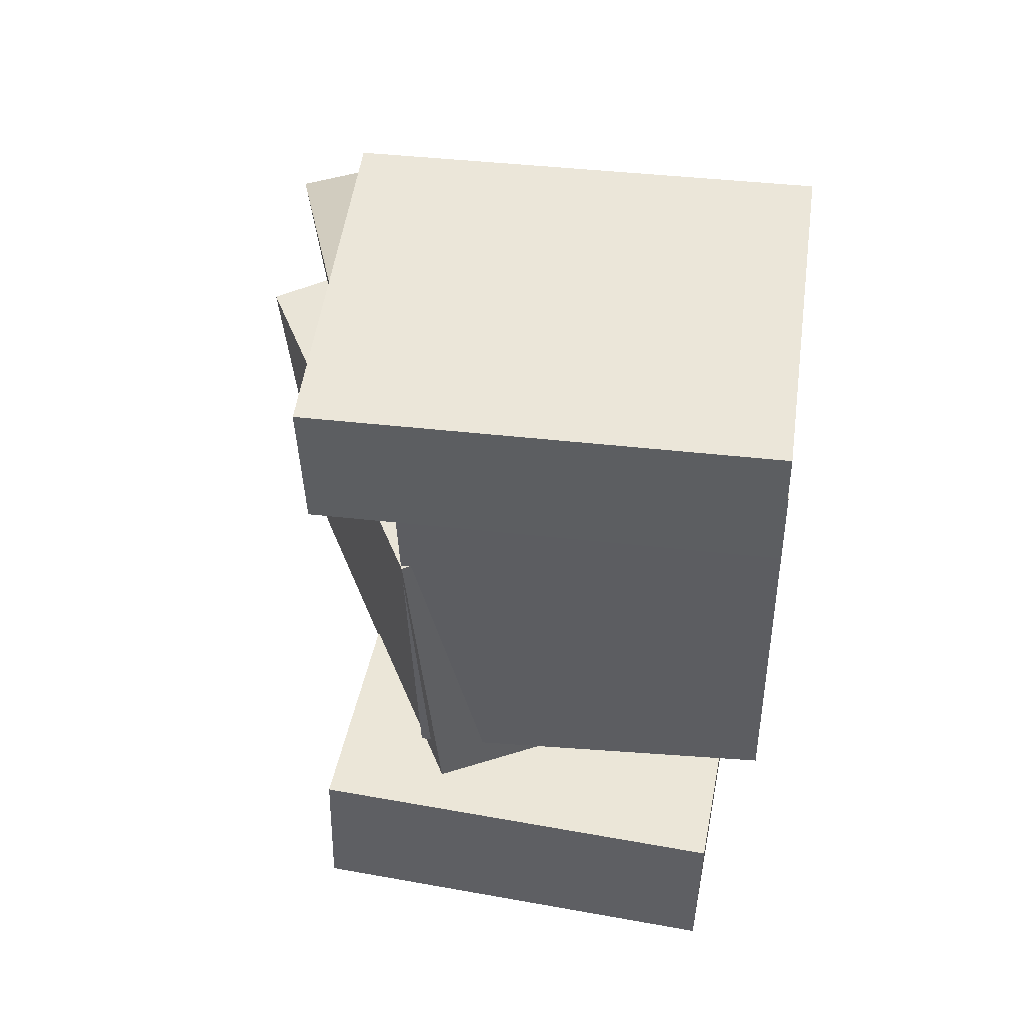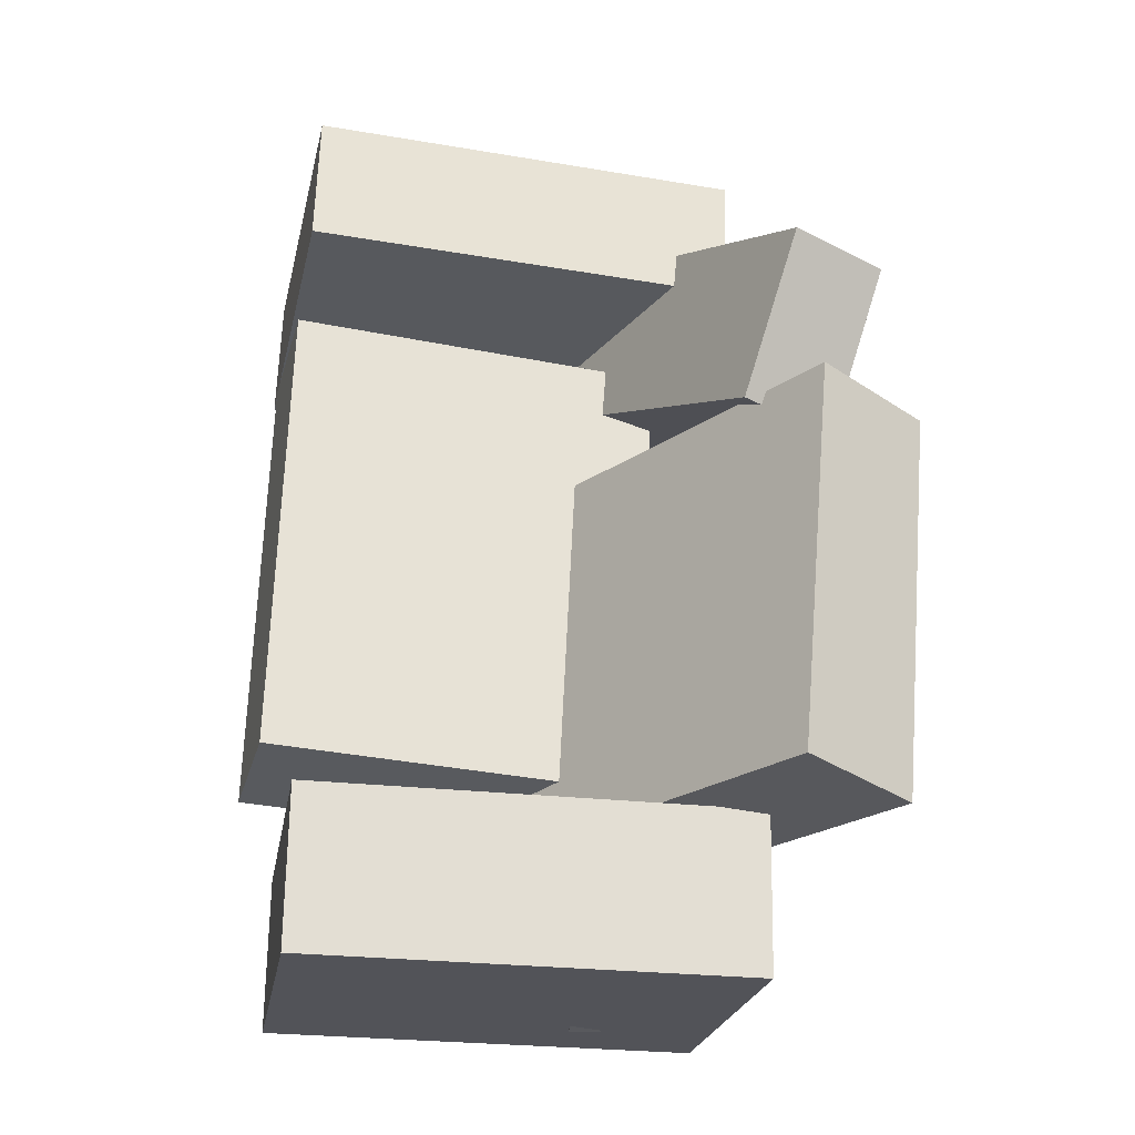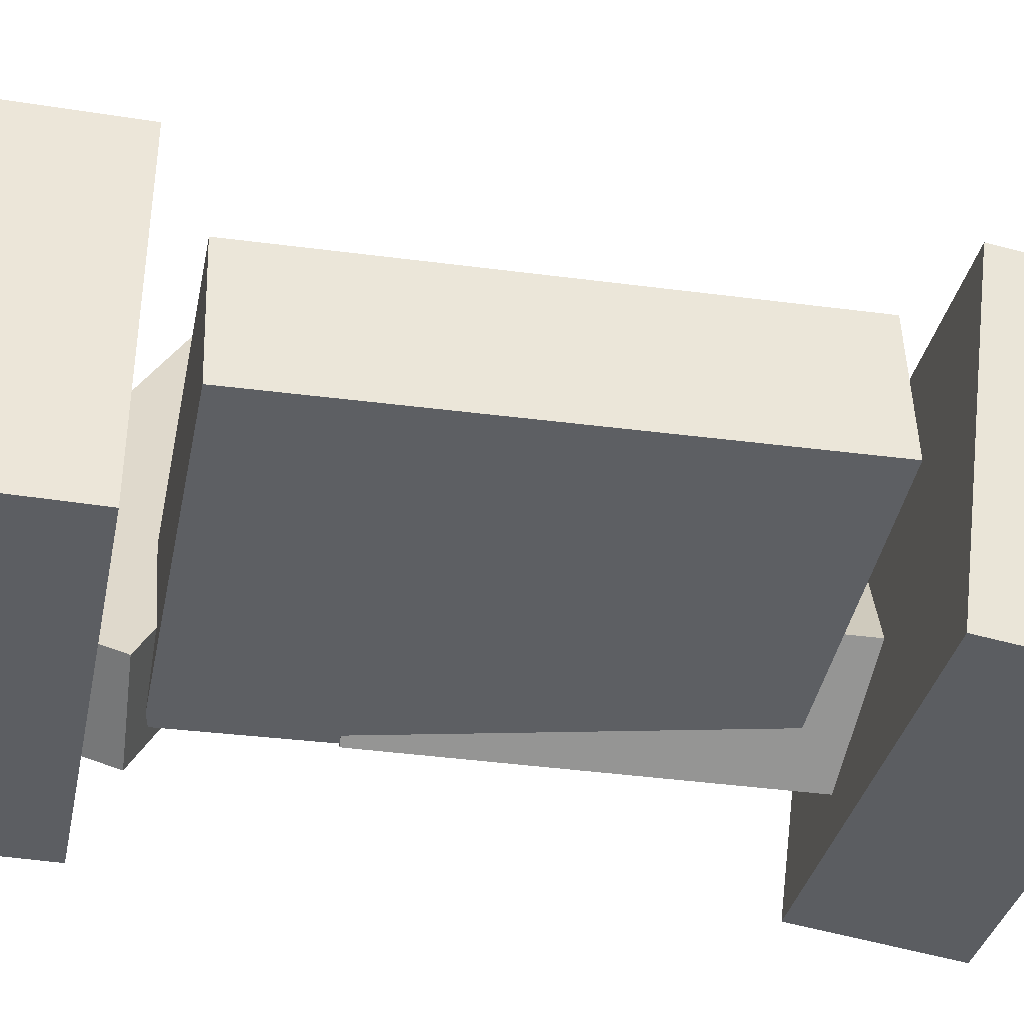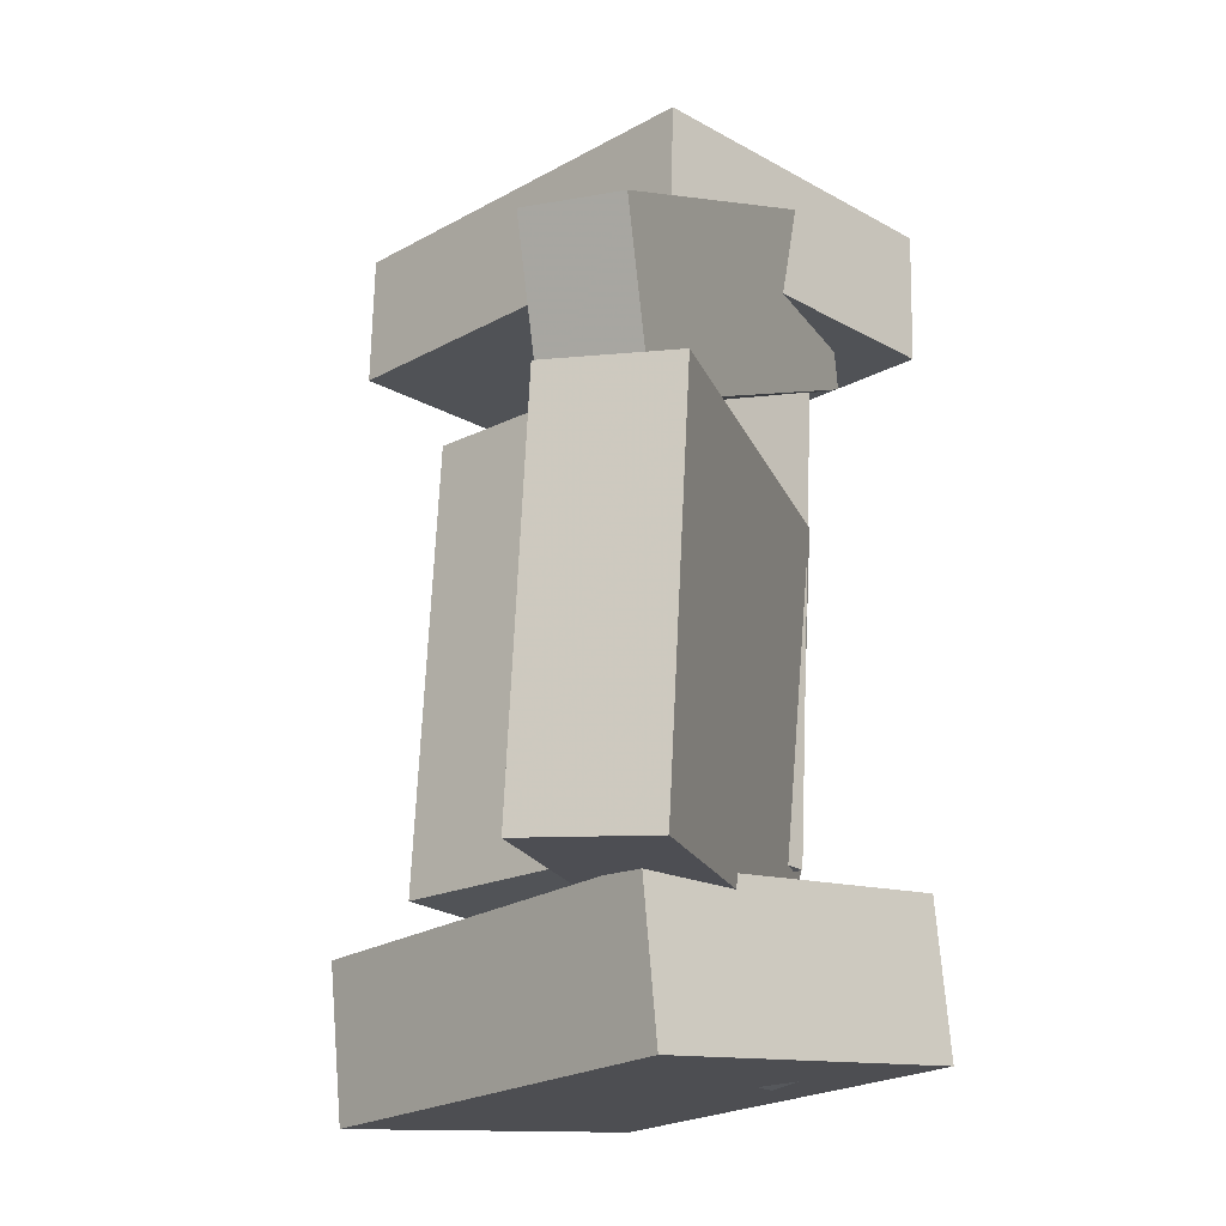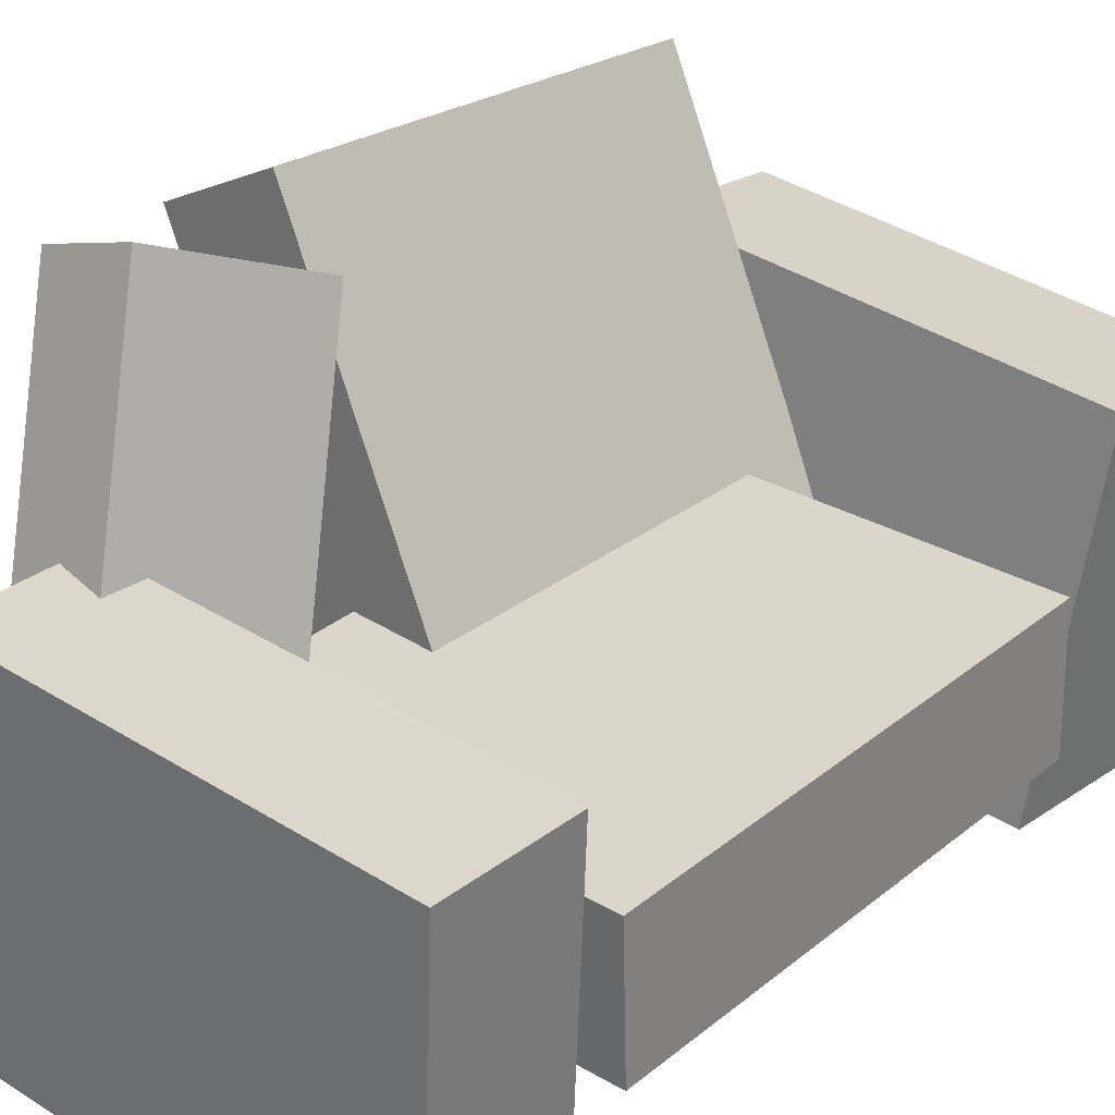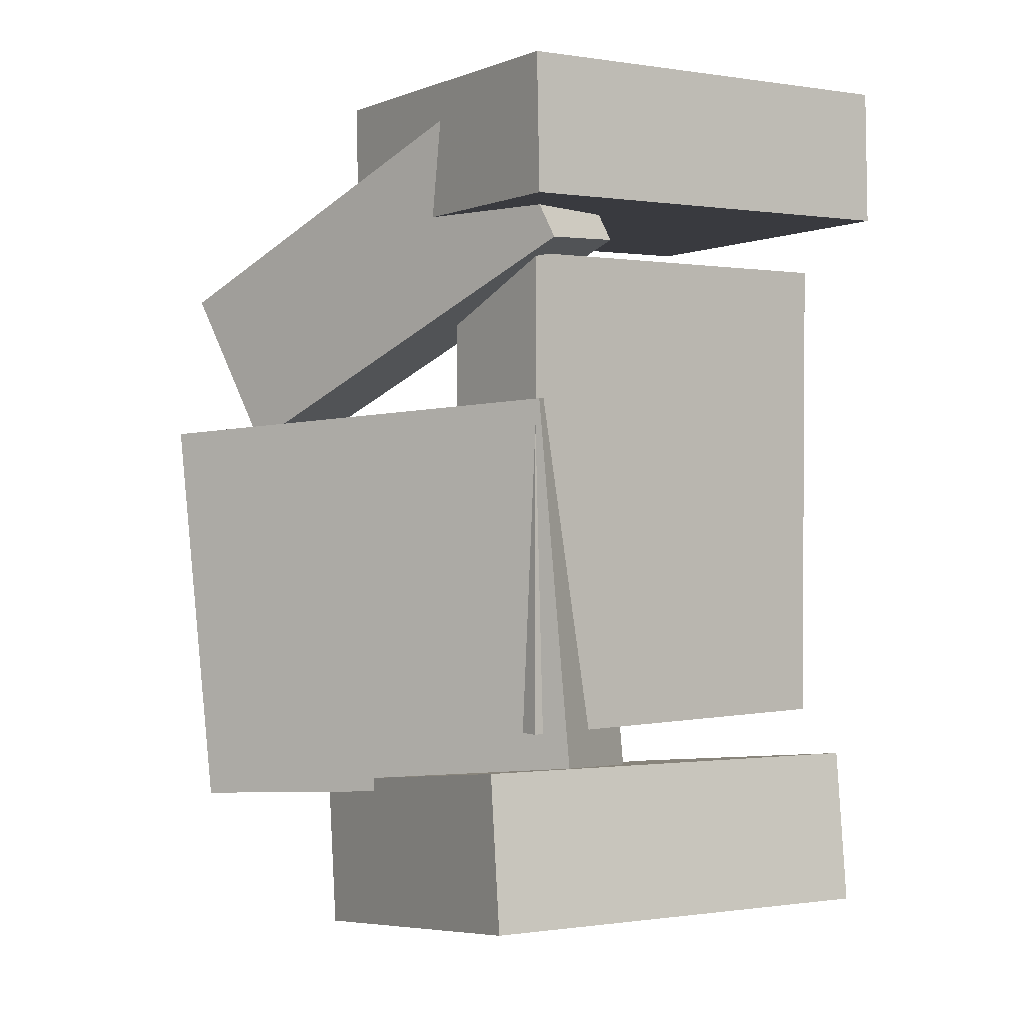
<metadata>
{"format":"obj","ext":"obj","renderer":"f3d","projection":"perspective","resolution":1024,"background":"white","views":[{"elev":51.3,"azim":5.2,"up":"+Z"},{"elev":-28.5,"azim":164.7,"up":"+Z"},{"elev":-40.8,"azim":77.5,"up":"+Y"},{"elev":-21.5,"azim":-136.9,"up":"+Z"},{"elev":28.4,"azim":39.7,"up":"+Y"},{"elev":-1.1,"azim":-37.2,"up":"+Z"}]}
</metadata>
<code>
v -0.1587 -0.1691 0.2326
v -0.1613 -0.1694 0.337
v -0.1465 0.094 0.2337
v -0.149 0.09371 0.3381
v 0.1737 -0.1846 0.2408
v 0.1711 -0.1849 0.3452
v 0.186 0.07845 0.2419
v 0.1834 0.07816 0.3463
f 1.0 7.0 5.0
f 1.0 3.0 7.0
f 1.0 4.0 3.0
f 1.0 2.0 4.0
f 3.0 8.0 7.0
f 3.0 4.0 8.0
f 5.0 7.0 8.0
f 5.0 8.0 6.0
f 1.0 5.0 6.0
f 1.0 6.0 2.0
f 2.0 6.0 8.0
f 2.0 8.0 4.0
v -0.1149 -0.08431 -0.3219
v -0.1119 -0.08709 -0.2754
v -0.1057 -0.02553 -0.319
v -0.1028 -0.02831 -0.2725
v -0.06653 -0.09164 -0.3254
v -0.06358 -0.09442 -0.2789
v -0.05741 -0.03286 -0.3225
v -0.05446 -0.03564 -0.276
f 9.0 15.0 13.0
f 9.0 11.0 15.0
f 9.0 12.0 11.0
f 9.0 10.0 12.0
f 11.0 16.0 15.0
f 11.0 12.0 16.0
f 13.0 15.0 16.0
f 13.0 16.0 14.0
f 9.0 13.0 14.0
f 9.0 14.0 10.0
f 10.0 14.0 16.0
f 10.0 16.0 12.0
v -0.1066 -0.1018 0.08629
v -0.01444 -0.05591 0.09322
v -0.2562 0.2013 0.06678
v -0.1641 0.2472 0.07372
v -0.08026 -0.1085 -0.2187
v 0.01185 -0.06255 -0.2118
v -0.2299 0.1946 -0.2382
v -0.1378 0.2406 -0.2313
f 17.0 23.0 21.0
f 17.0 19.0 23.0
f 17.0 20.0 19.0
f 17.0 18.0 20.0
f 19.0 24.0 23.0
f 19.0 20.0 24.0
f 21.0 23.0 24.0
f 21.0 24.0 22.0
f 17.0 21.0 22.0
f 17.0 22.0 18.0
f 18.0 22.0 24.0
f 18.0 24.0 20.0
v -0.1797 -0.1475 -0.316
v -0.1782 -0.1351 -0.1983
v -0.1524 0.1195 -0.3444
v -0.1509 0.1319 -0.2267
v 0.15 -0.1812 -0.3166
v 0.1515 -0.1688 -0.1989
v 0.1772 0.08584 -0.3451
v 0.1787 0.09824 -0.2274
f 25.0 31.0 29.0
f 25.0 27.0 31.0
f 25.0 28.0 27.0
f 25.0 26.0 28.0
f 27.0 32.0 31.0
f 27.0 28.0 32.0
f 29.0 31.0 32.0
f 29.0 32.0 30.0
f 25.0 29.0 30.0
f 25.0 30.0 26.0
f 26.0 30.0 32.0
f 26.0 32.0 28.0
v -0.03915 -0.1075 0.2151
v -0.115 -0.1315 0.2081
v -0.1212 0.1957 0.0684
v -0.1971 0.1718 0.06139
v -0.06651 -0.05628 0.3364
v -0.1424 -0.08021 0.3293
v -0.1486 0.247 0.1897
v -0.2245 0.223 0.1827
f 33.0 39.0 37.0
f 33.0 35.0 39.0
f 33.0 36.0 35.0
f 33.0 34.0 36.0
f 35.0 40.0 39.0
f 35.0 36.0 40.0
f 37.0 39.0 40.0
f 37.0 40.0 38.0
f 33.0 37.0 38.0
f 33.0 38.0 34.0
f 34.0 38.0 40.0
f 34.0 40.0 36.0
v -0.1008 0.01567 -0.1726
v -0.101 -0.08909 -0.1763
v -0.1102 0.002331 0.2032
v -0.1104 -0.1024 0.1995
v 0.1916 0.01474 -0.1653
v 0.1913 -0.09003 -0.169
v 0.1822 0.001392 0.2105
v 0.1819 -0.1034 0.2067
f 41.0 47.0 45.0
f 41.0 43.0 47.0
f 41.0 44.0 43.0
f 41.0 42.0 44.0
f 43.0 48.0 47.0
f 43.0 44.0 48.0
f 45.0 47.0 48.0
f 45.0 48.0 46.0
f 41.0 45.0 46.0
f 41.0 46.0 42.0
f 42.0 46.0 48.0
f 42.0 48.0 44.0

</code>
